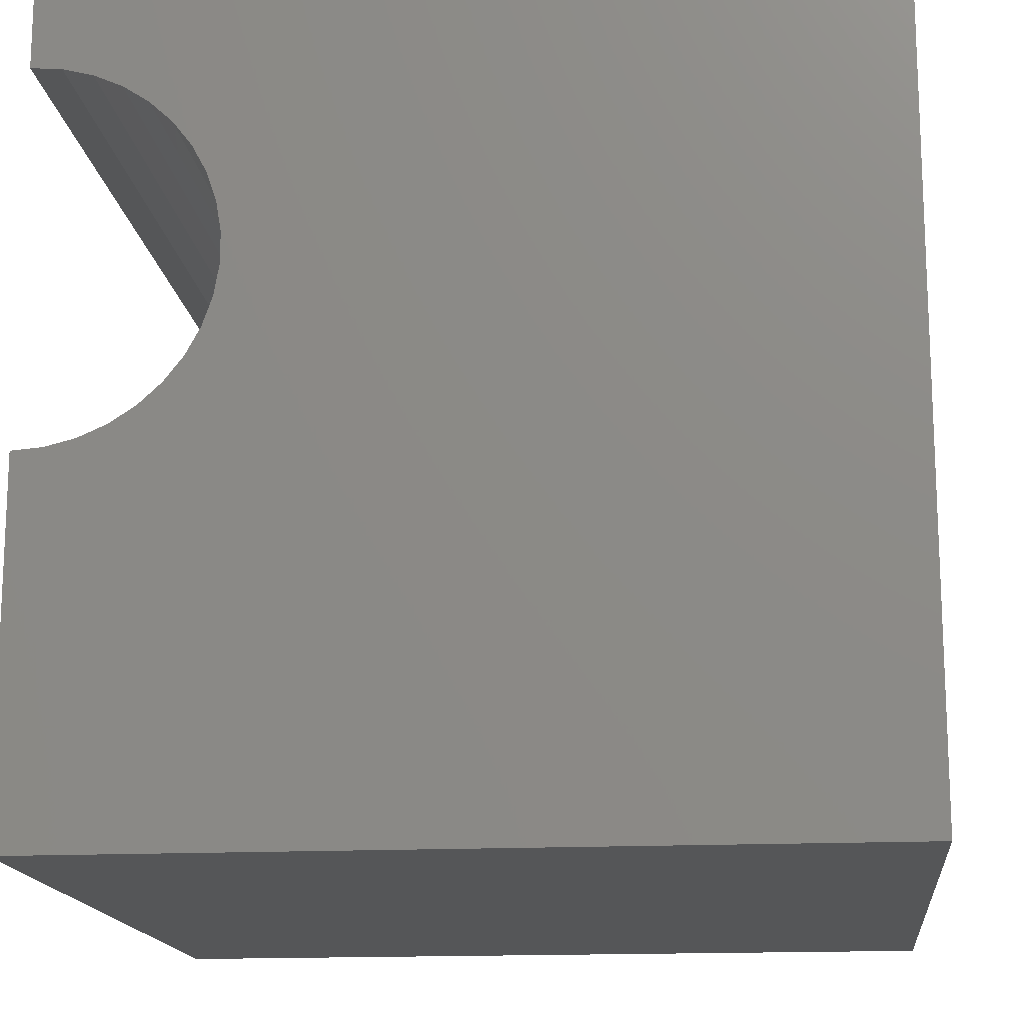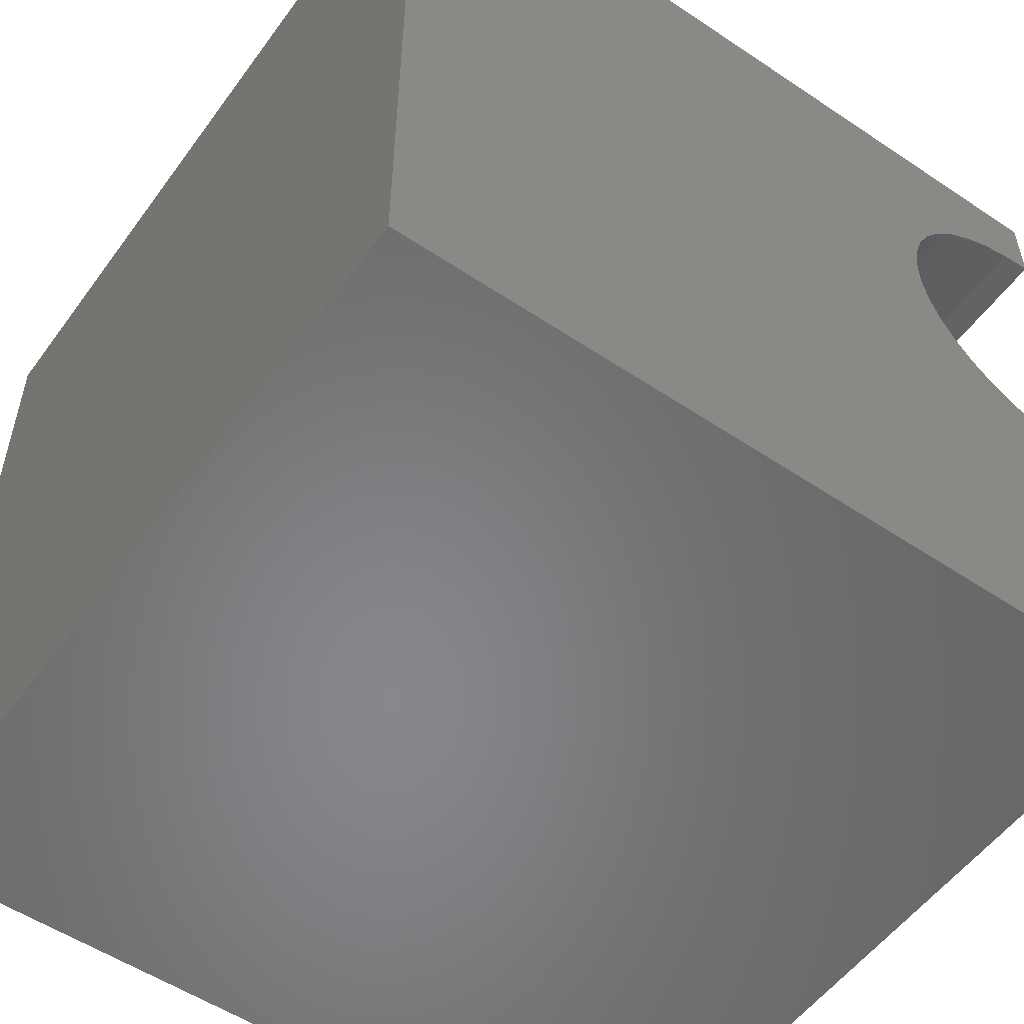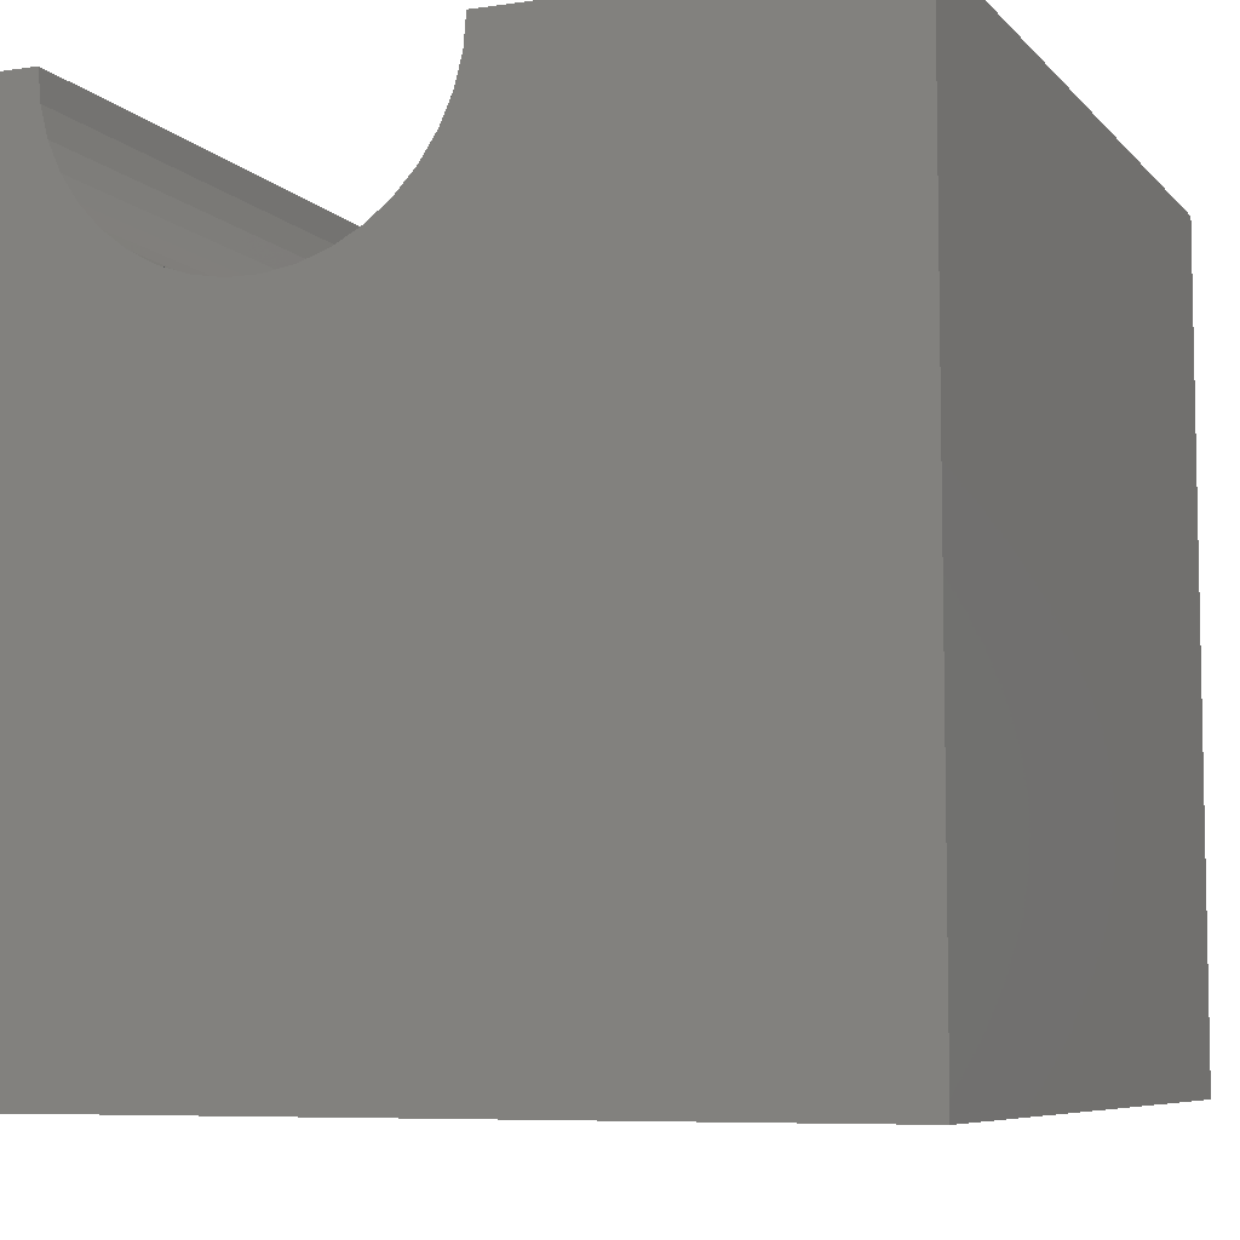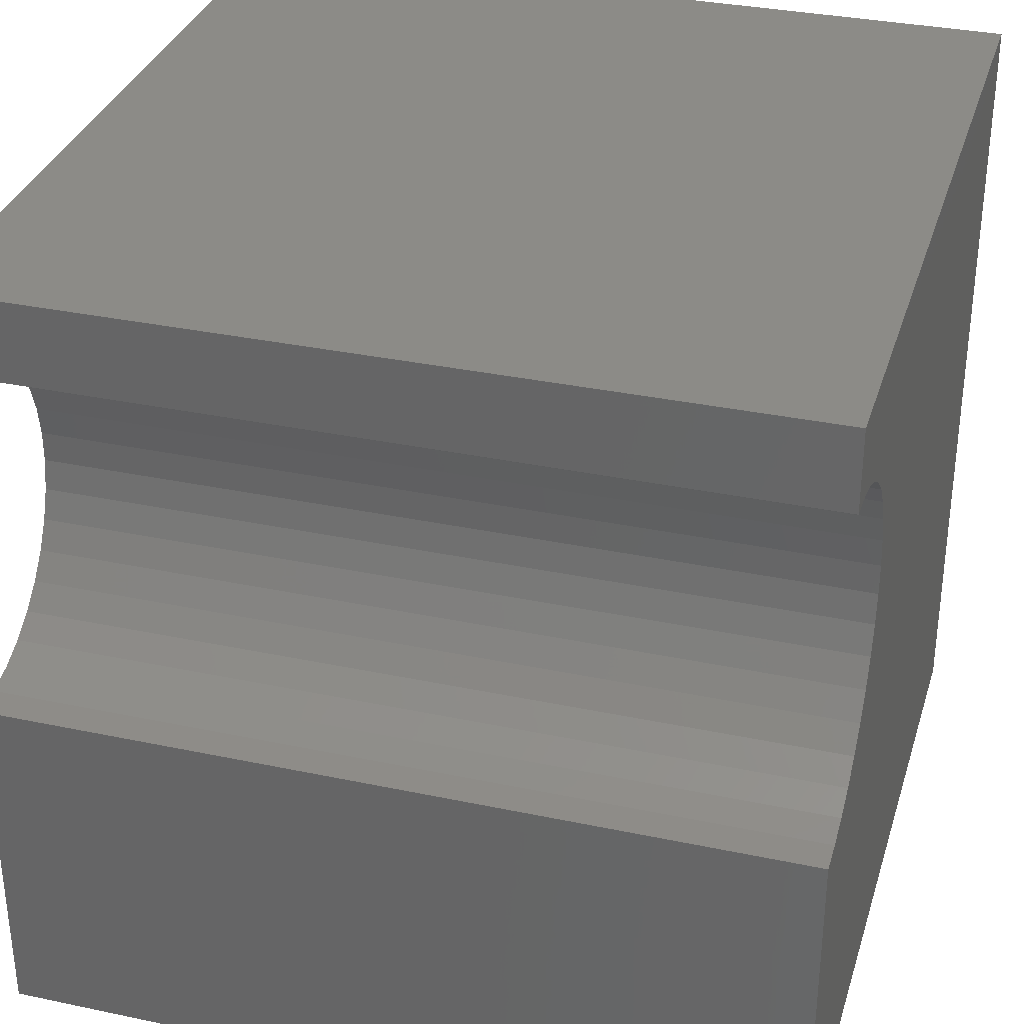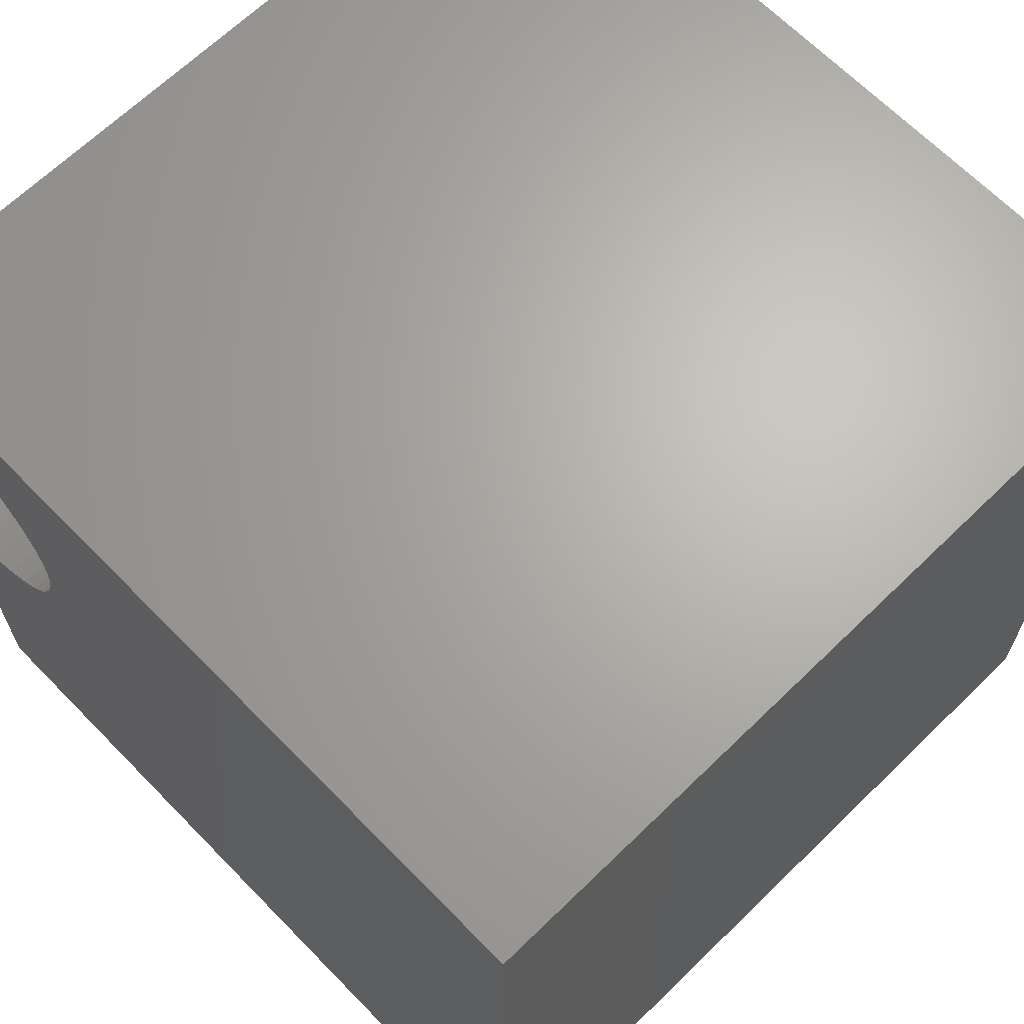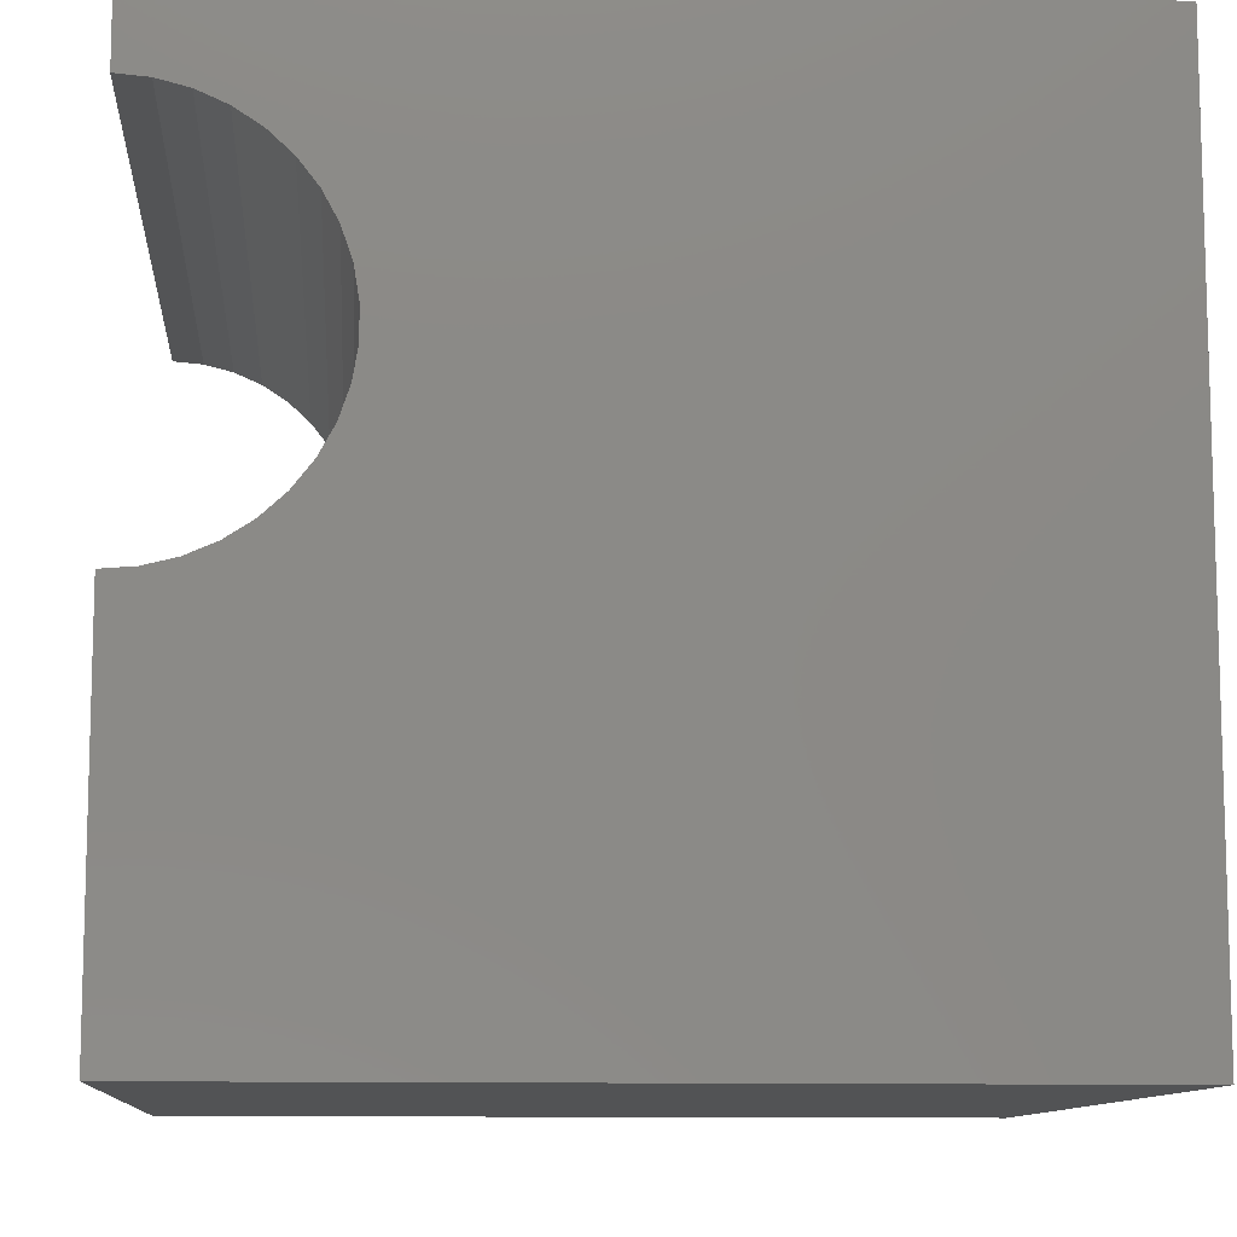
<metadata>
{"format":"stl","ext":"stl","renderer":"f3d","projection":"perspective","resolution":1024,"background":"white","views":[{"elev":-15.7,"azim":96.0,"up":"+Y"},{"elev":-54.2,"azim":-125.4,"up":"+Y"},{"elev":-7.2,"azim":-67.5,"up":"+Z"},{"elev":33.1,"azim":16.2,"up":"+Y"},{"elev":66.1,"azim":135.7,"up":"+Y"},{"elev":-10.5,"azim":85.4,"up":"+Y"}]}
</metadata>
<code>
# stl→obj: 48 verts, 92 faces
v 10 9.007 10
v 10 10 10
v 0 9.007 10
v 0 10 10
v 0 5.478 8.09
v 0 0 0
v 0 5.181 8.322
v 0 4.926 8.599
v 0 8.975 9.625
v 0 8.883 9.259
v 0 4.445 10
v 0 4.476 9.625
v 0 0 10
v 0 4.568 9.259
v 0 4.72 8.914
v 0 8.732 8.914
v 0 10 0
v 0 8.526 8.599
v 0 6.537 7.727
v 0 6.166 7.789
v 0 5.809 7.911
v 0 6.914 7.727
v 0 7.286 7.789
v 0 7.642 7.911
v 0 7.973 8.09
v 0 8.27 8.322
v 10 4.445 10
v 10 0 10
v 10 4.476 9.625
v 10 8.975 9.625
v 10 8.883 9.259
v 10 10 0
v 10 8.732 8.914
v 10 8.526 8.599
v 10 8.27 8.322
v 10 5.809 7.911
v 10 5.478 8.09
v 10 0 0
v 10 5.181 8.322
v 10 7.973 8.09
v 10 7.642 7.911
v 10 7.286 7.789
v 10 4.926 8.599
v 10 4.72 8.914
v 10 4.568 9.259
v 10 6.914 7.727
v 10 6.537 7.727
v 10 6.166 7.789
f 1 2 3
f 3 2 4
f 5 6 7
f 7 6 8
f 3 4 9
f 9 4 10
f 11 12 13
f 13 12 14
f 13 14 6
f 6 14 15
f 6 15 8
f 10 4 16
f 16 4 17
f 16 17 18
f 19 17 20
f 20 17 6
f 20 6 21
f 21 6 5
f 19 22 17
f 17 22 23
f 17 23 24
f 24 25 17
f 17 25 26
f 17 26 18
f 11 13 27
f 27 13 28
f 29 27 28
f 1 30 2
f 2 30 31
f 2 31 32
f 31 33 32
f 32 33 34
f 32 34 35
f 36 37 38
f 38 37 39
f 35 40 32
f 32 40 41
f 32 41 42
f 39 43 38
f 38 43 44
f 38 44 28
f 28 44 45
f 28 45 29
f 42 46 32
f 32 46 47
f 32 47 38
f 38 47 48
f 38 48 36
f 17 32 6
f 6 32 38
f 2 32 4
f 4 32 17
f 38 28 6
f 6 28 13
f 11 27 29
f 11 29 12
f 12 29 45
f 12 45 14
f 14 45 44
f 14 44 15
f 15 44 43
f 15 43 8
f 8 43 39
f 8 39 7
f 7 39 37
f 7 37 5
f 5 37 36
f 5 36 21
f 21 36 48
f 21 48 20
f 20 48 47
f 20 47 19
f 19 47 46
f 19 46 22
f 22 46 42
f 22 42 23
f 23 42 41
f 23 41 24
f 24 41 40
f 24 40 25
f 25 40 35
f 25 35 26
f 26 35 34
f 26 34 18
f 18 34 33
f 18 33 16
f 16 33 31
f 16 31 10
f 10 31 30
f 10 30 9
f 9 30 1
f 9 1 3

</code>
